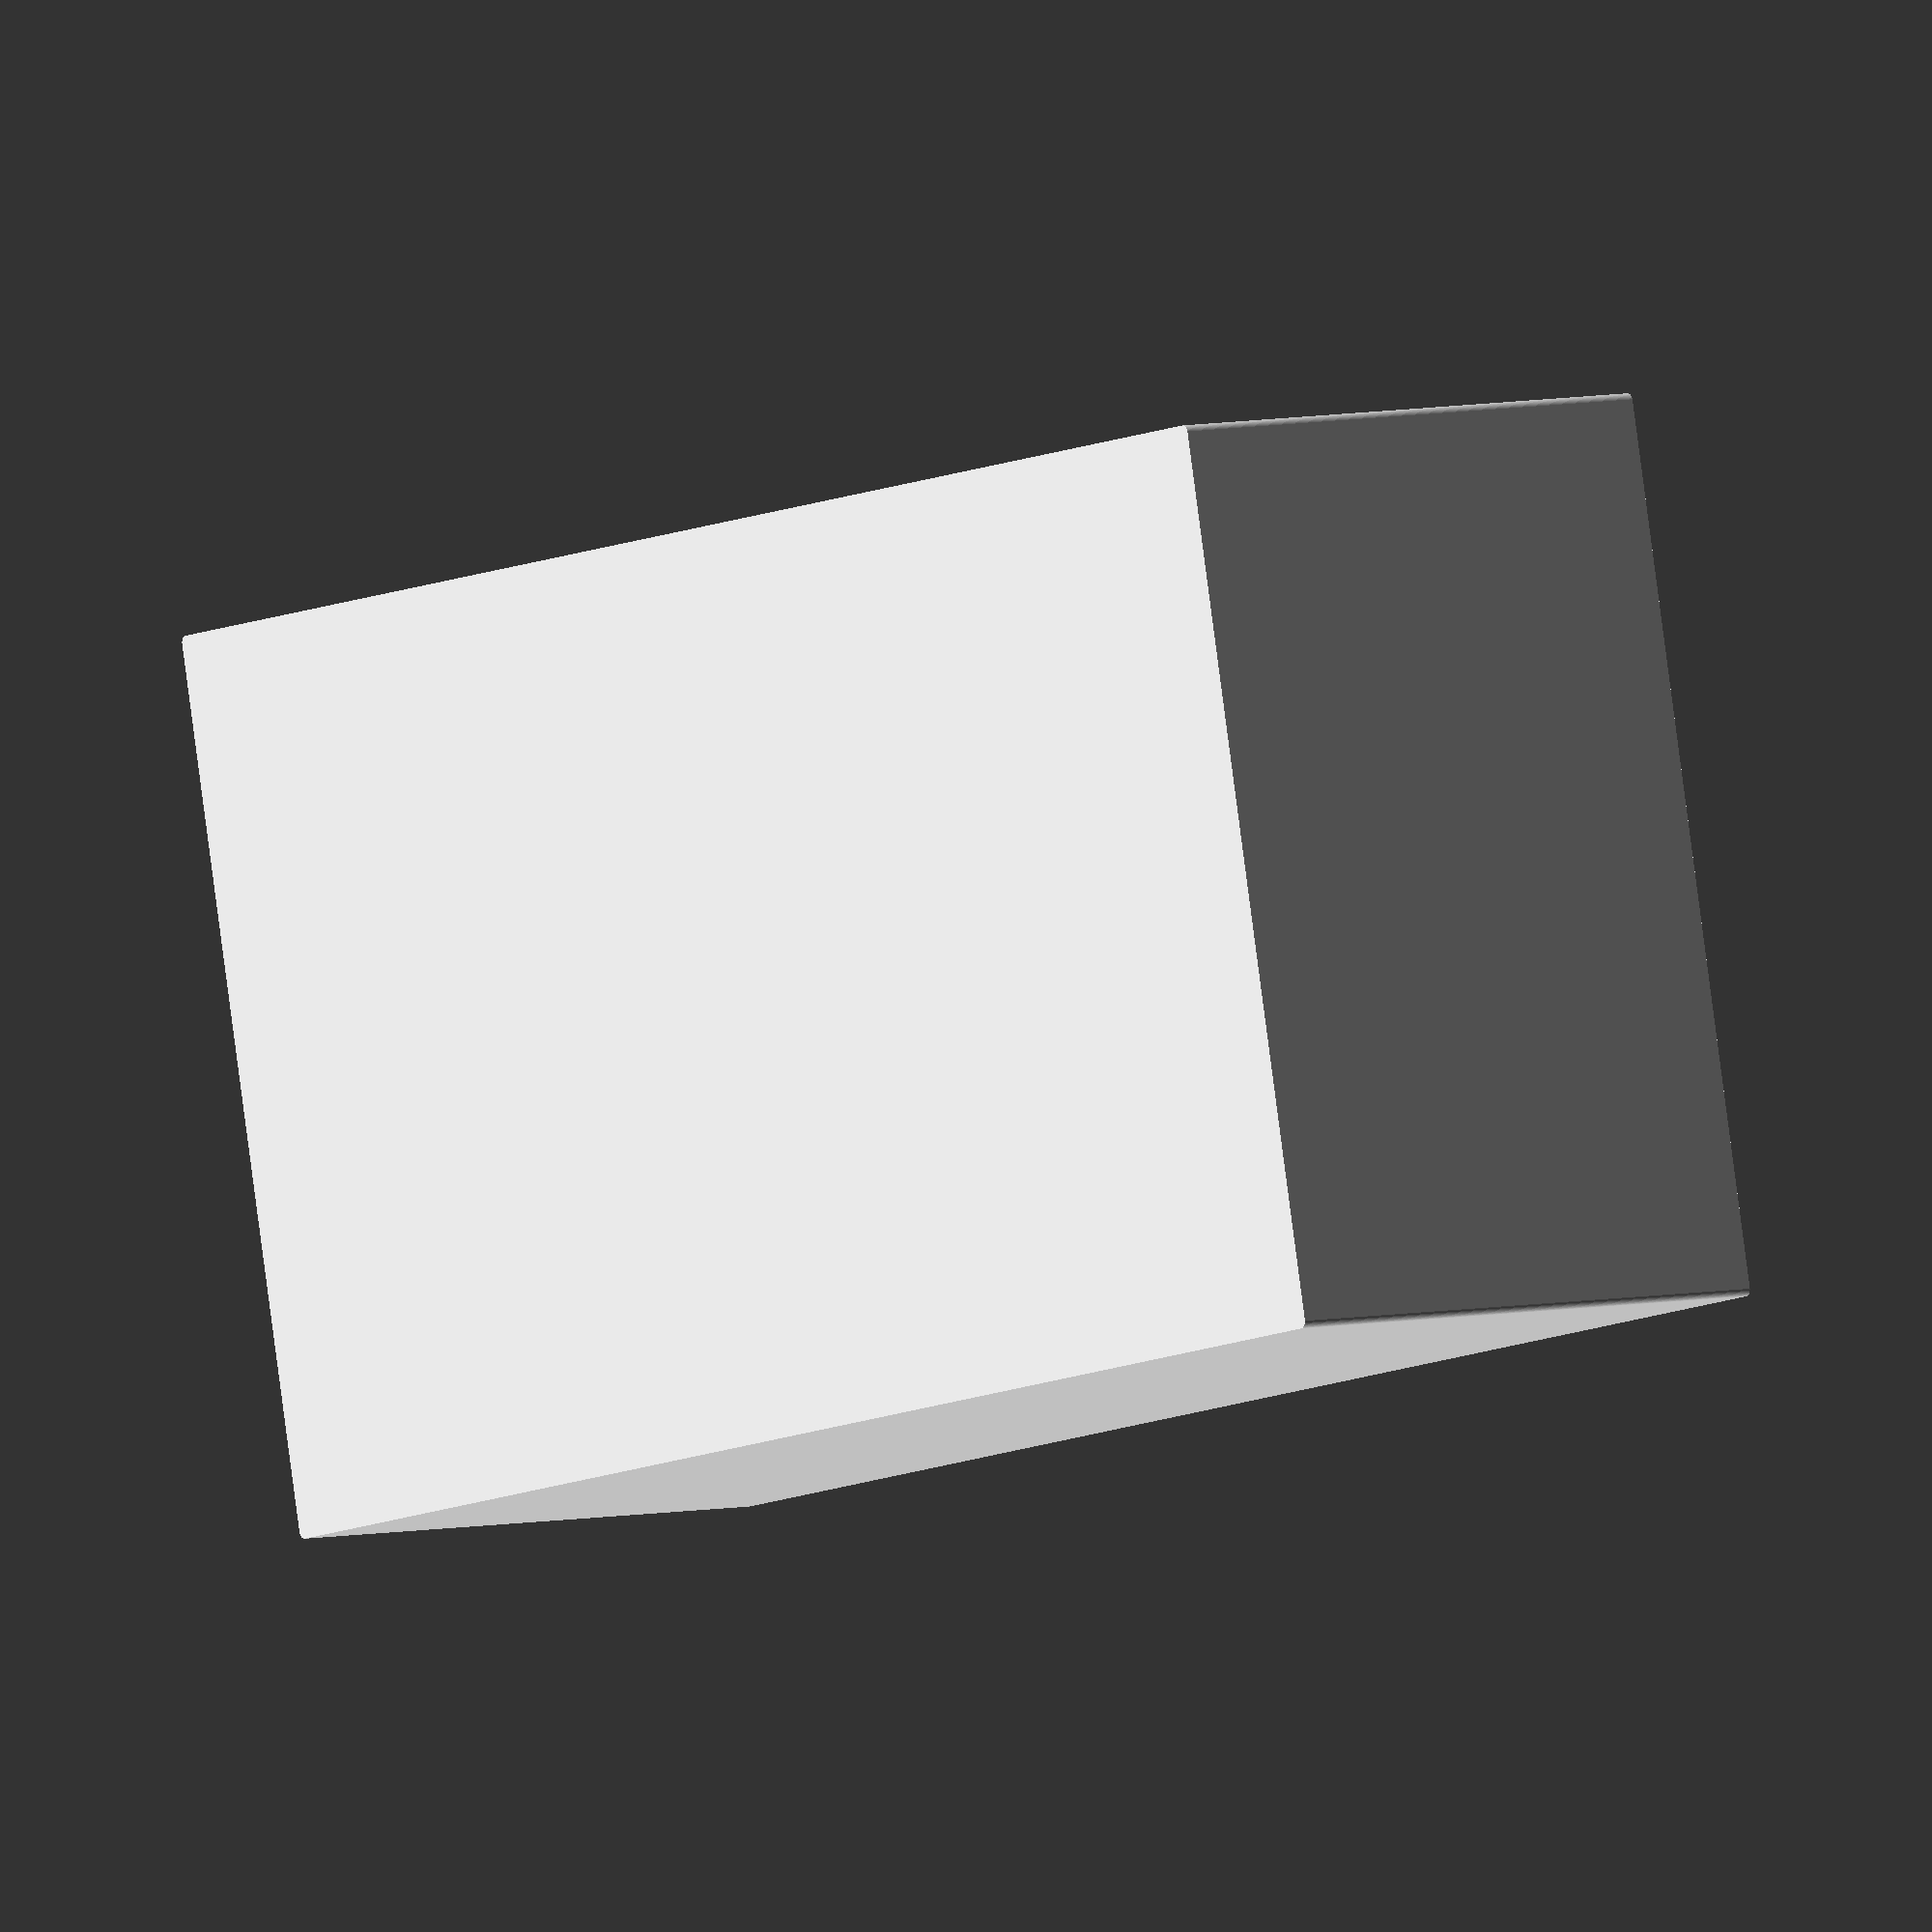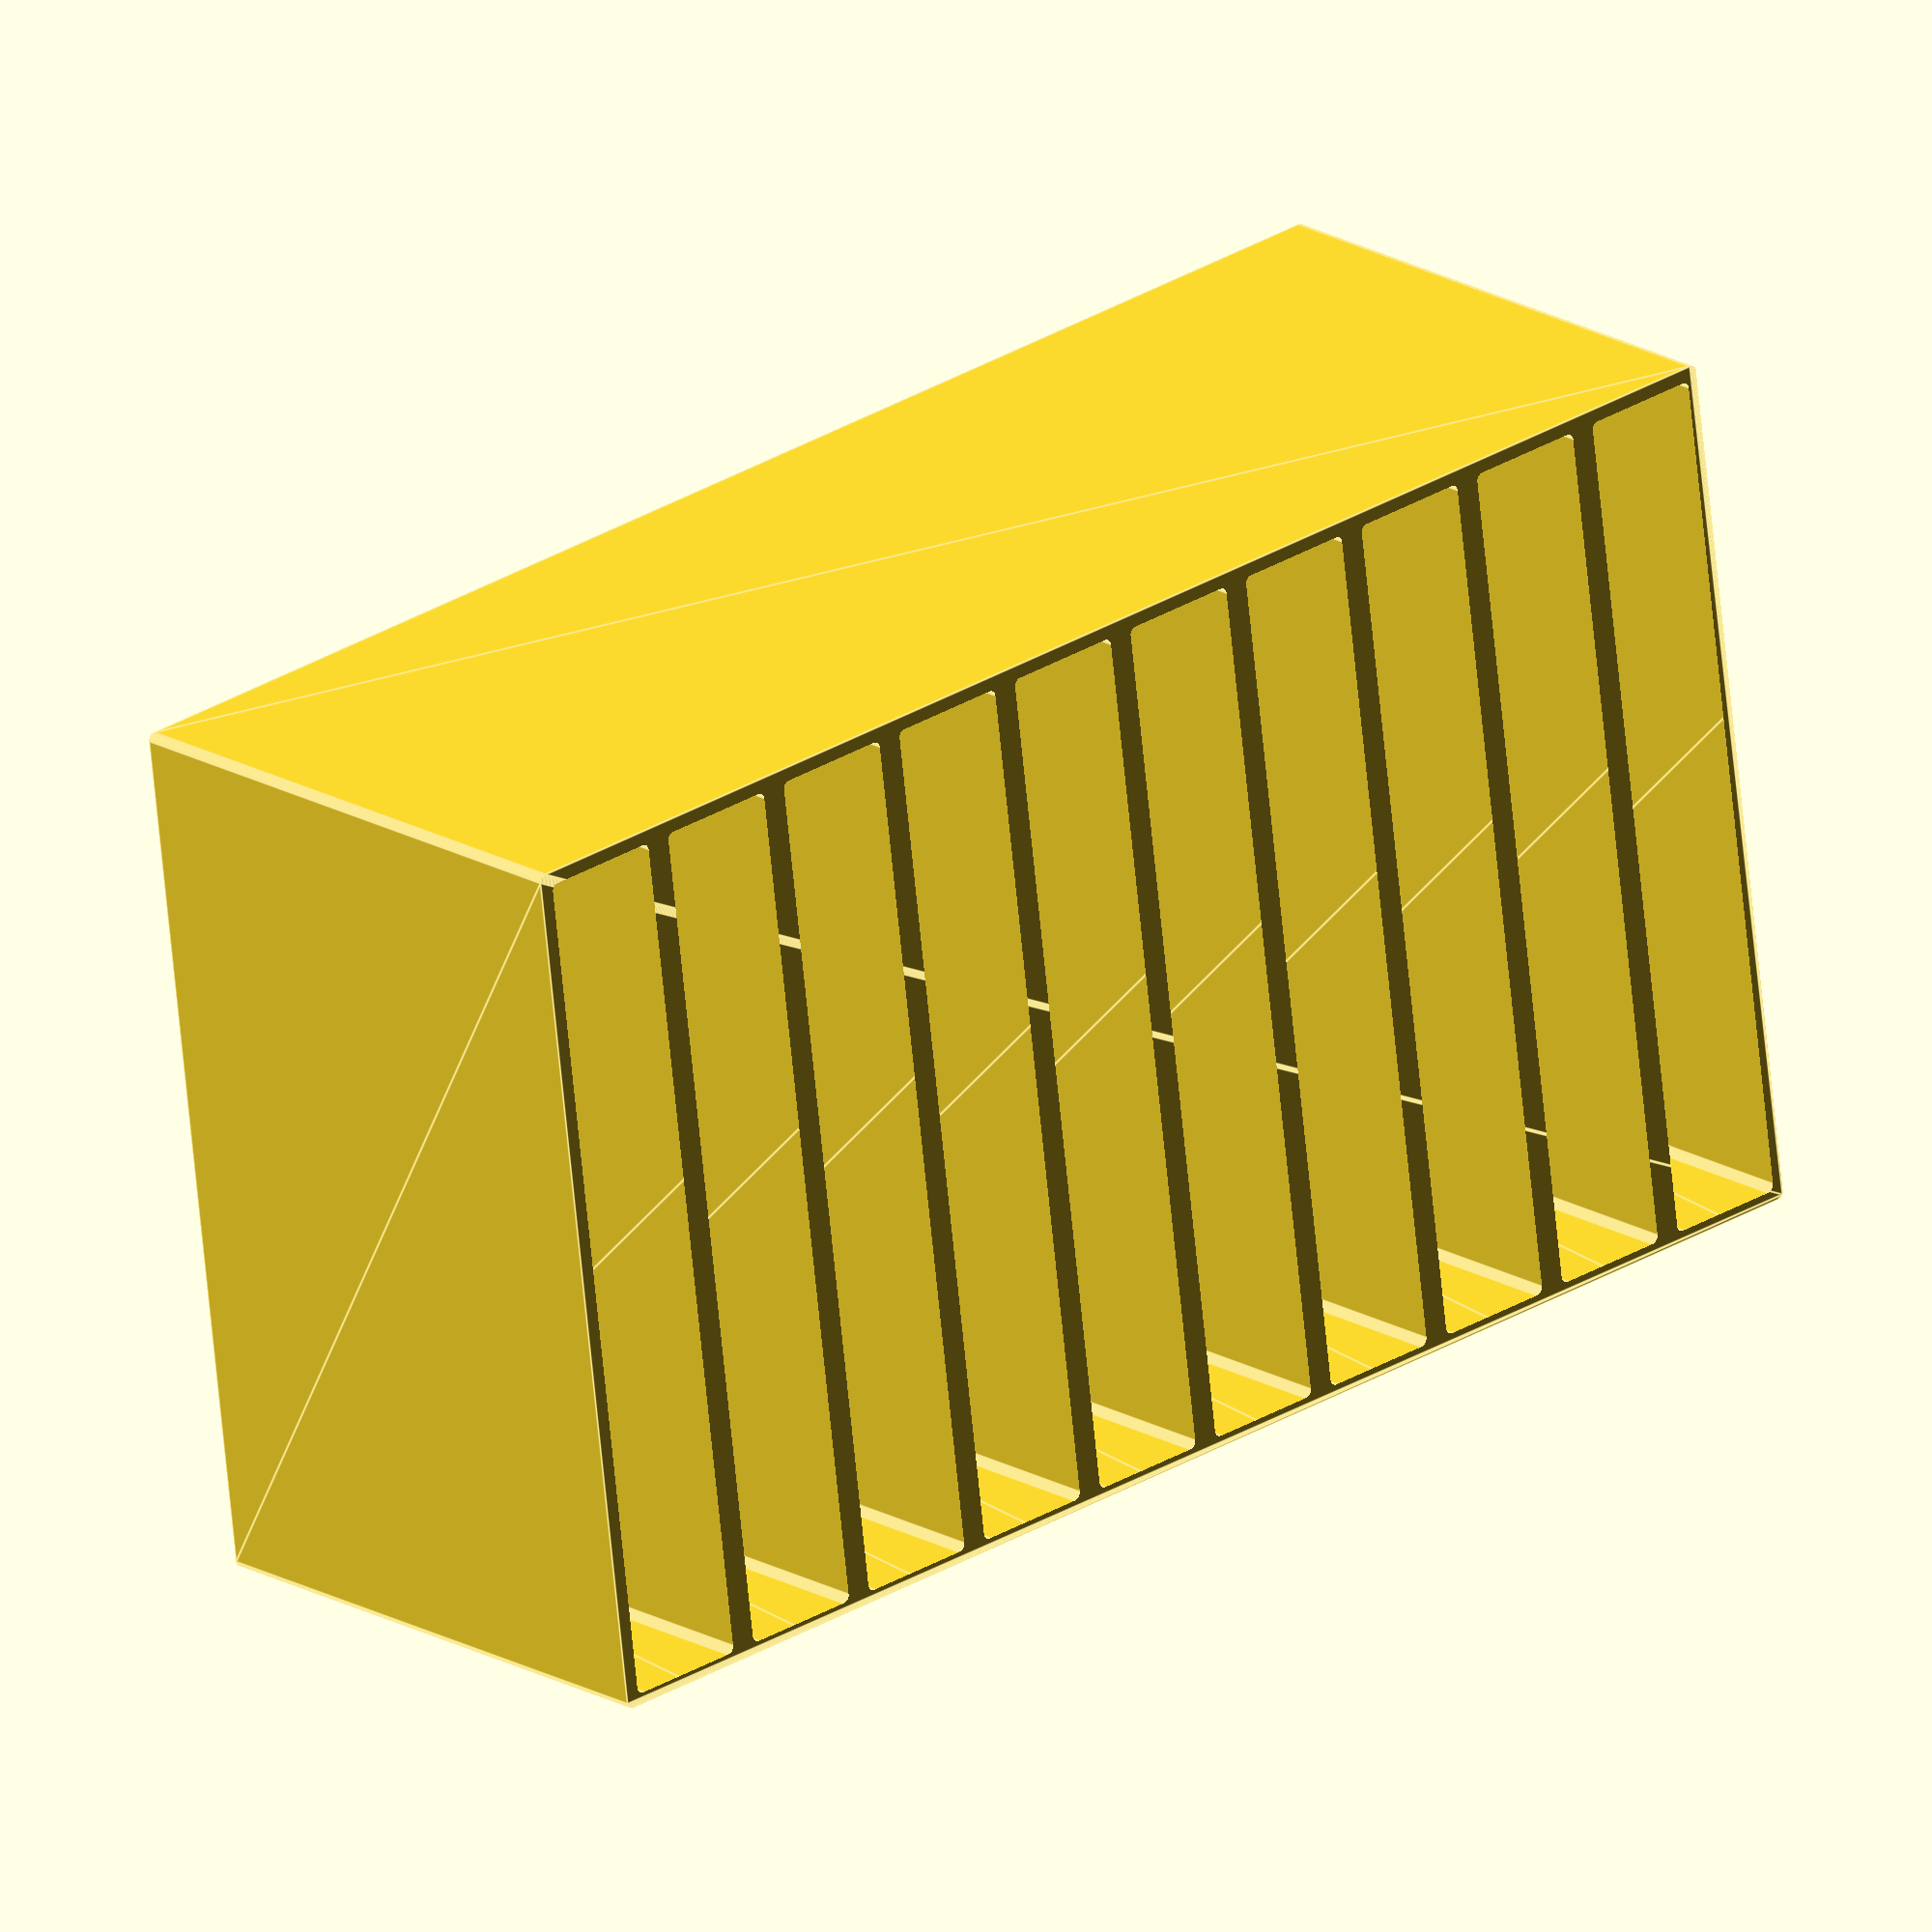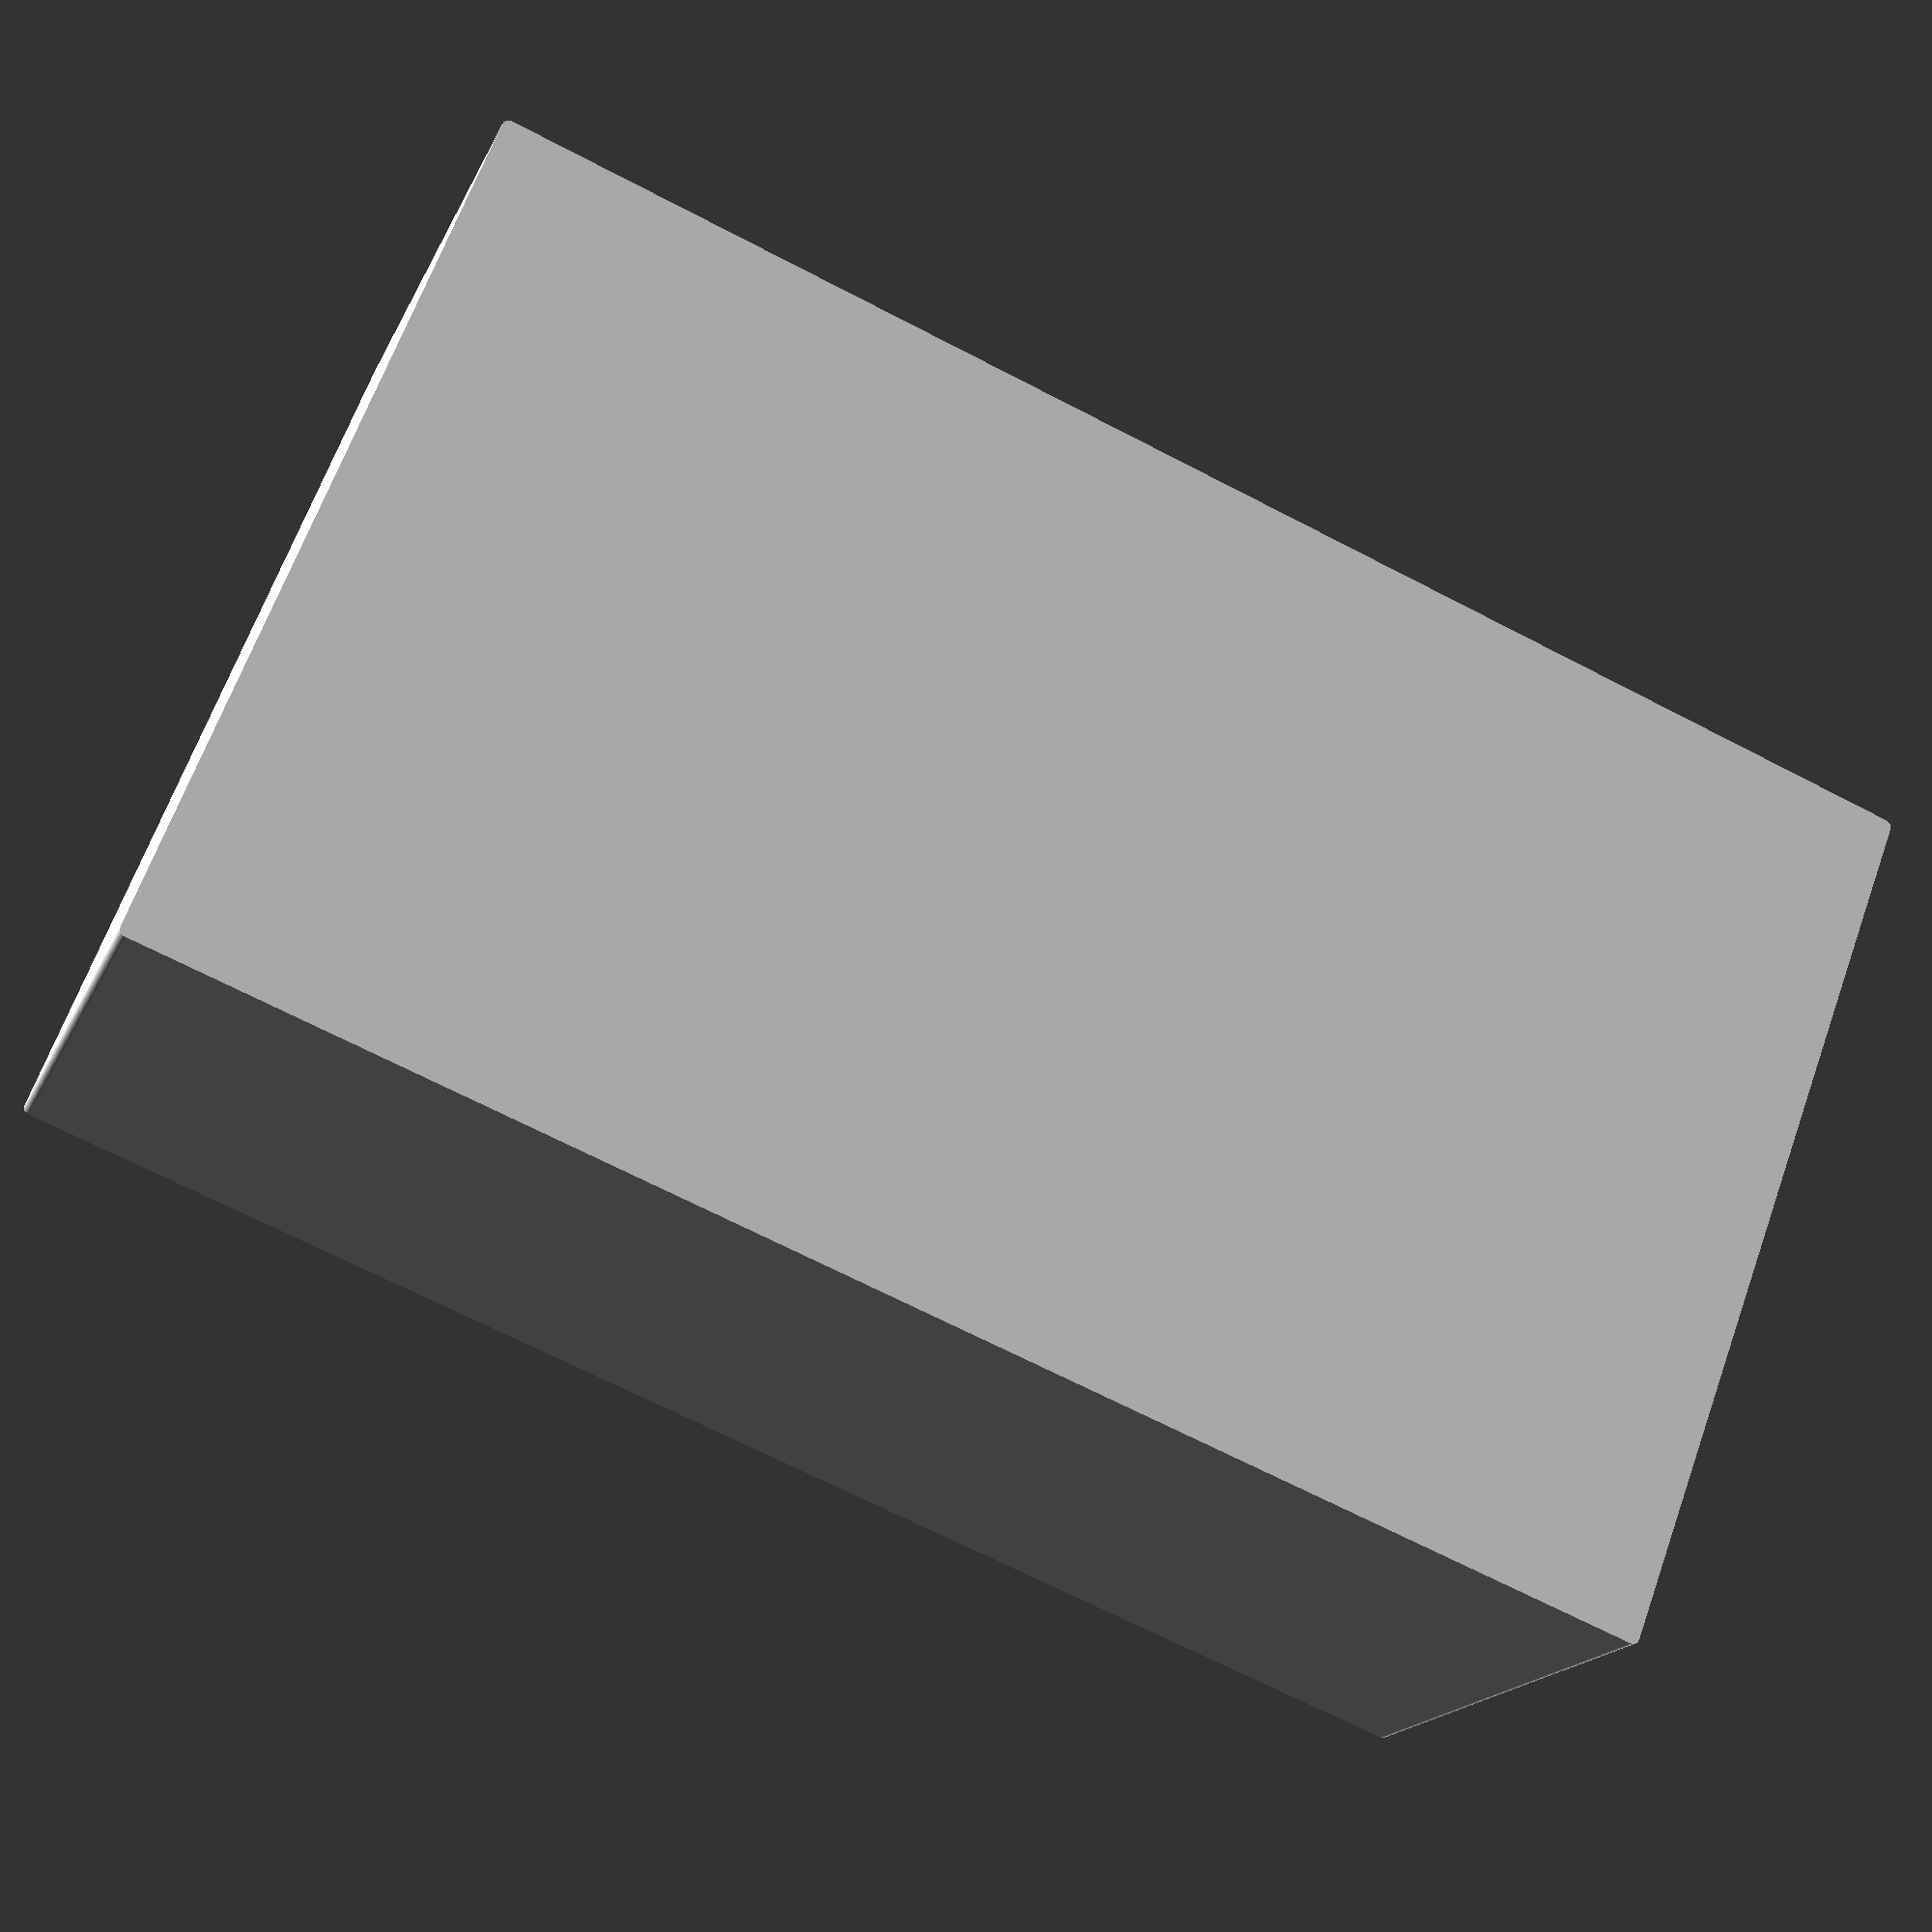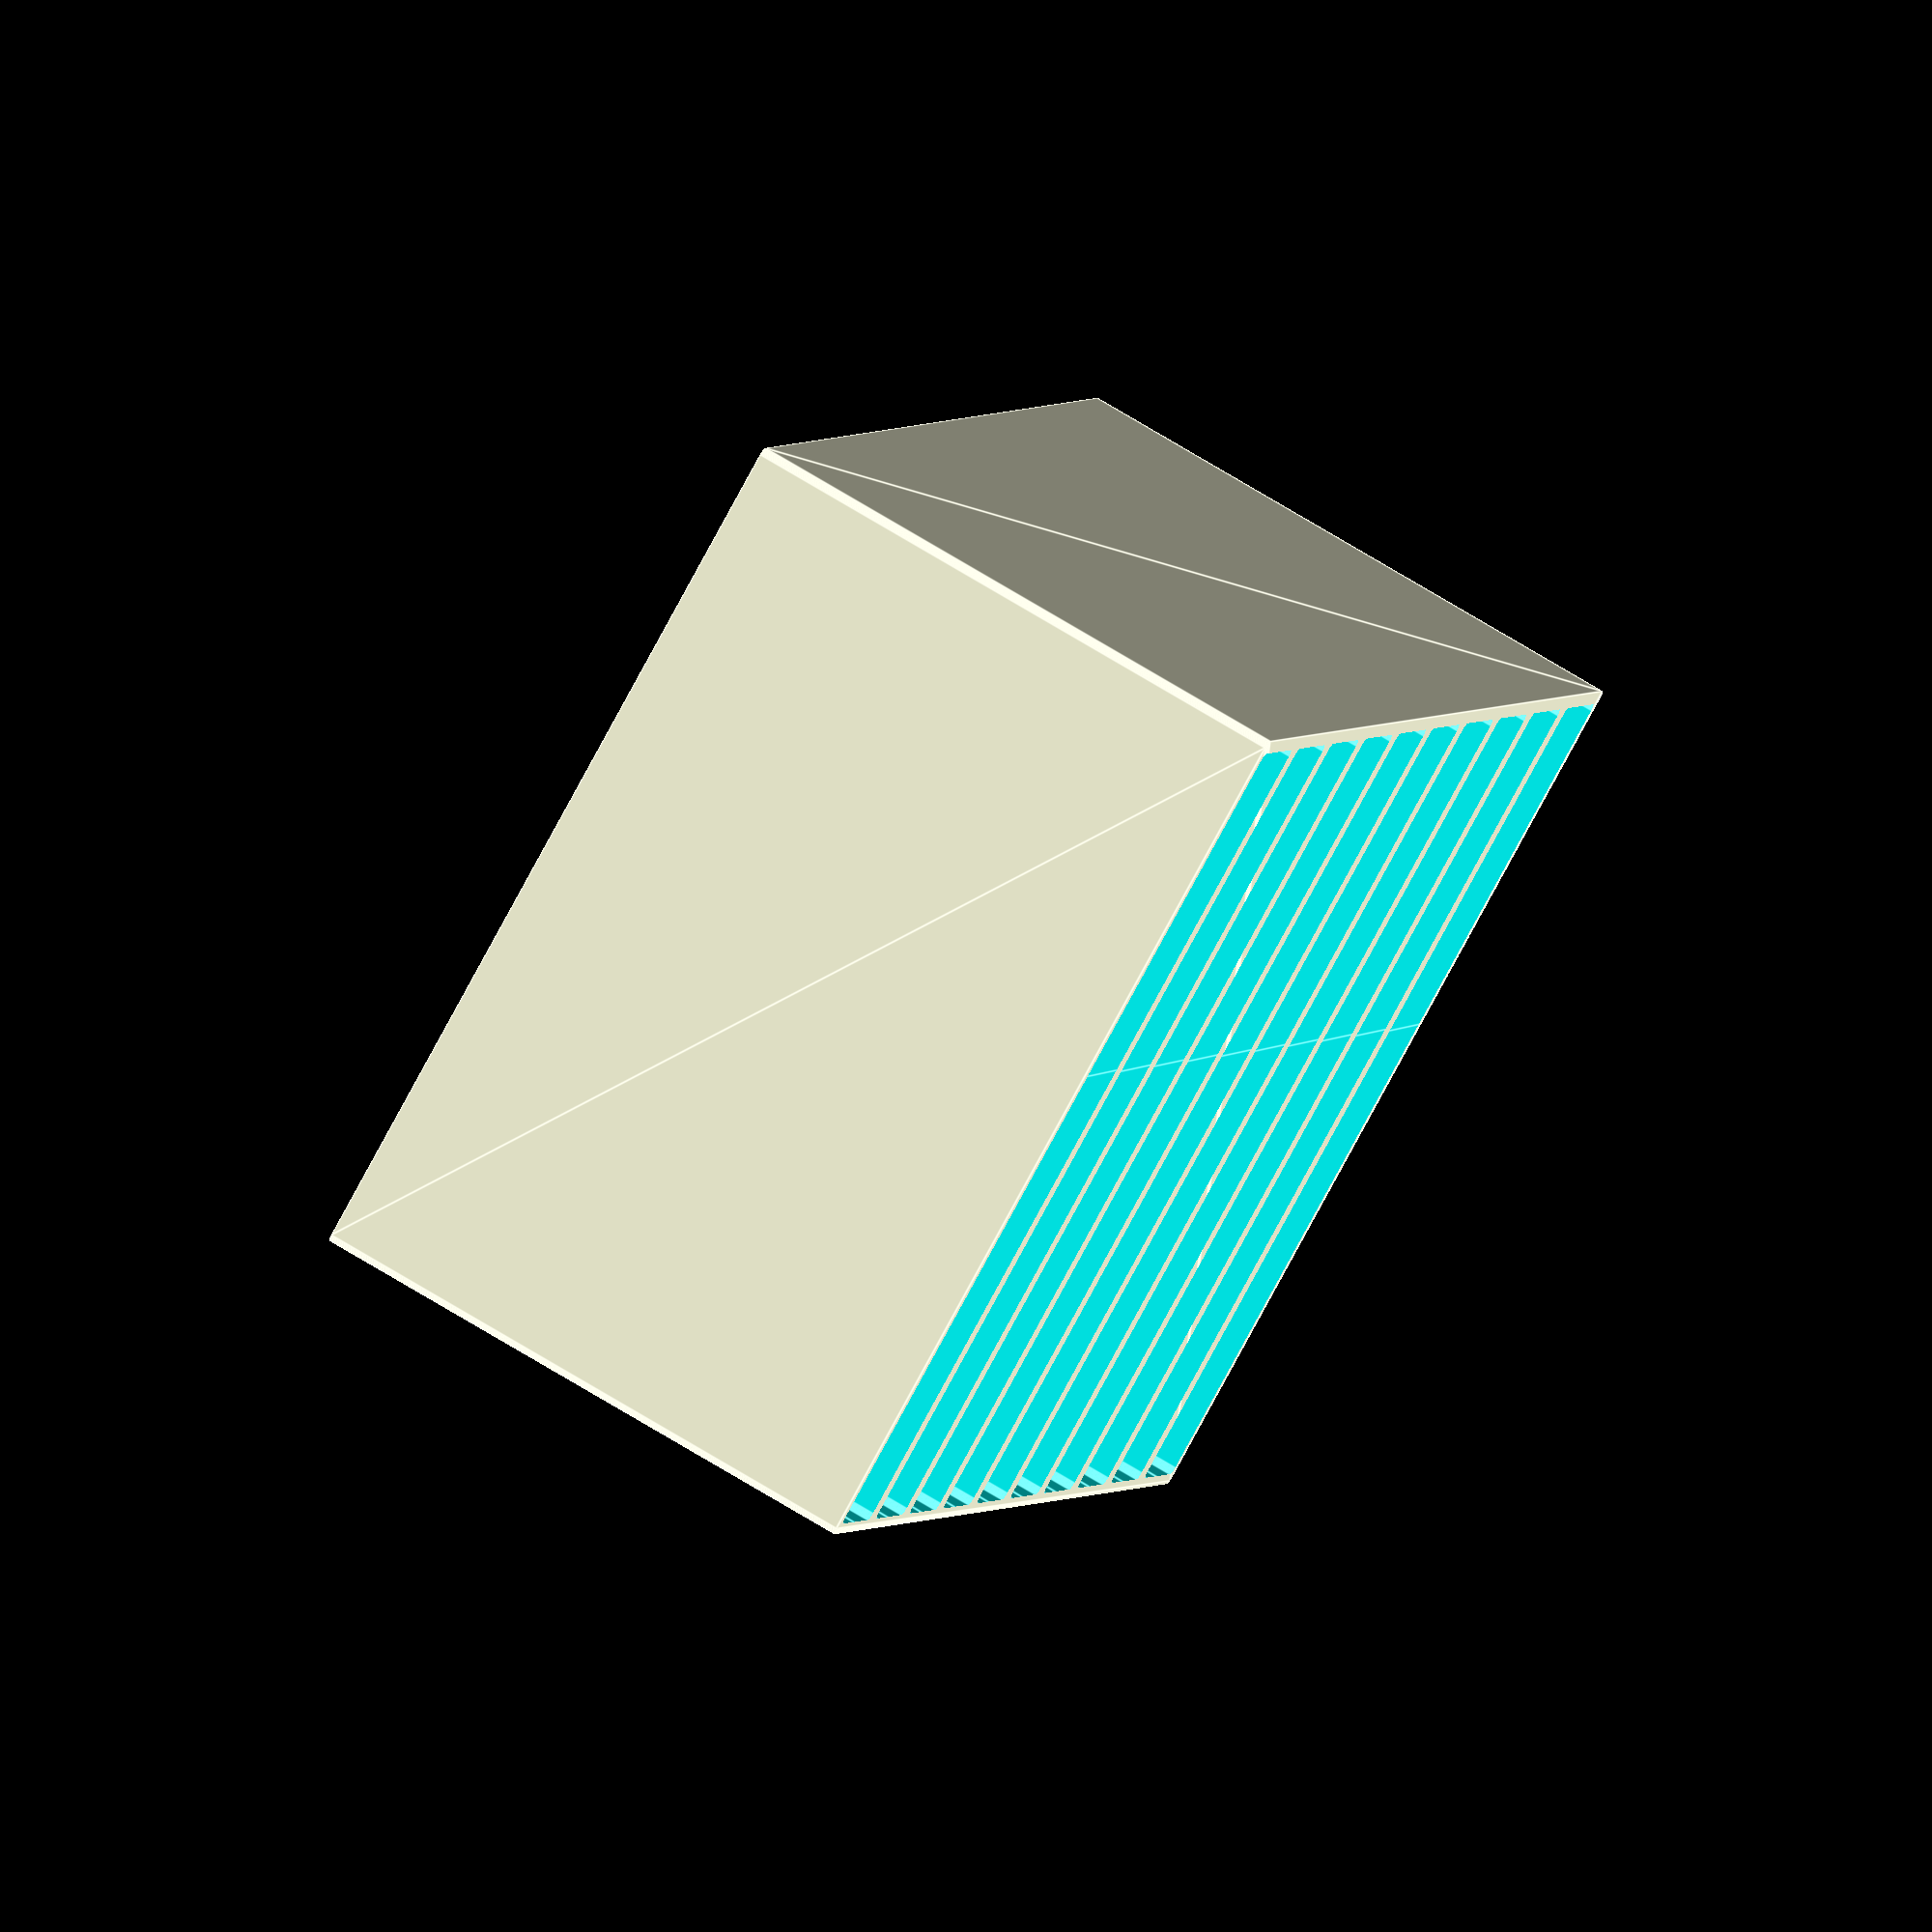
<openscad>
// SPDX-License-Identifier: CC-BY-NC-SA-4.0

/*
 * Copyright (c) 2022 - Felipe Balbi <felipe@balbi.sh>
 */

/* [Parameters] */
// Number of rows
rows			= 10;

// Number of columns
columns			= 1;

// Generate Lid?
lid			= false;

// Cartridge Type
type			= "NES"; // [ NES, SNES, N64, DS/2DS/3DS, Switch, GameBoy, PSP/UMD, VIC20, C64, Atari 800, Atari 2600, Atari 5200, SD, microSD, Memory Stick Duo ]

/* [Hidden] */
// Number of faces
$fn			= 50;

// Thickness of all walls
material_thickness	= 2;

// Extra slack/tolerance
material_tolerance	= 0.4;

// Corner Radius
material_radius		= 1;

/*		       NAME		Width	Depth	Height	Ratio */
/* Nintendo */
nes_cartridge	    = ["NES",		119.8,	16.7,	134.5,	3/5];
snes_cartridge	    = ["SNES",		135,	20,	86,	3/5];
n64_cartridge	    = ["N64",		116,	18,	75,	3/5];
3ds_cartridge	    = ["DS/2DS/3DS",	32.9,	3.7,	35,	3/5];
switch_cartridge    = ["Switch",	21.4,	3.4,	31.2,	1/2];
gb_cartridge        = ["GameBoy",	57,	7.7,	65,	2/3];

/* Sony */
psp_cartridge	    = ["PSP",		64,	4.2,	65,	3/5];

/* Commodore */
vic20_cartridge	    = ["VIC20",		139,	17,	79,	3/5];
c64_cartridge	    = ["C64",		68.5,	20.1,	88.9,	3/5];

/* Atari */
atari800_cartridge  = ["Atari 800",	68,	21,	77,	3/5];
atari2600_cartridge = ["Atari 2600",	81,	19,	87,	3/5];
atari5200_cartridge = ["Atari 5200",	104,	17,	112,	3/5];

/* Memory Cards */
sd_cartridge        = ["SD",		24,	2.2,	32,	3/4];
microsd_cartridge   = ["microSD",	11,	1,	15,	4/5];
msd_cartridge	    = ["MSD",		20,	1.6,	30.8,	4/5];

function cartridge_name(cart)		= cart[0];
function cartridge_width(cart)		= cart[1];
function cartridge_depth(cart)		= cart[2];
function cartridge_height(cart)		= cart[3];
function cartridge_ratio(cart)		= cart[4];

module rounded_box(width, depth, height, radius) {
  points = [[radius, radius],
	    [width - radius, radius],
	    [radius, depth - radius],
	    [width - radius, depth - radius]];

  hull() {
    for (p = points) {
      translate(p) cylinder(h = height, r = radius);
    }
  }
}

module cartridge_array(rows, cols, cart) {
  width		= cartridge_width(cart);
  depth		= cartridge_depth(cart);
  height	= cartridge_height(cart);

  for (i = [0:1:cols - 1]) {
    for (j = [0:1:rows - 1]) {
      x = (2 * material_thickness + width + material_tolerance) * i +
	material_thickness;

      y = (2 * material_thickness + depth + material_tolerance) * j +
	material_thickness;

      translate([x, y, material_thickness])
	children();
    }
  }
}

module cartridge_slot(cart) {
  width		= cartridge_width(cart);
  depth		= cartridge_depth(cart);
  height	= cartridge_height(cart);

  total_width	= width + 2 * material_tolerance;
  total_depth	= depth + 2 * material_tolerance;
  total_height	= height;

  rounded_box(total_width, total_depth, total_height, material_radius);
}

module cartridge_case_base(rows, cols, cart) {
  width		= cartridge_width(cart);
  depth		= cartridge_depth(cart);
  height	= cartridge_height(cart);
  ratio		= cartridge_ratio(cart);

  total_width	= cols * (width + material_tolerance + 2 * material_thickness);
  total_depth	= rows * (depth + material_tolerance + 2 * material_thickness);
  total_height	= height * ratio;

  echo(str("Total Dimensions: ", total_width, " mm ✕ ", total_depth, " mm ✕ ",
	   total_height, " mm."));

  rounded_box(total_width, total_depth, total_height, material_radius);
}

module cartridge_case_lid(rows, cols, cart) {
  name		= cartridge_name(cart);
  width		= cartridge_width(cart);
  depth		= cartridge_depth(cart);
  height	= cartridge_height(cart);
  ratio		= cartridge_ratio(cart);

  total_width	= cols * (width + material_tolerance + 2 * material_thickness)
    + material_tolerance + 2 * material_thickness;

  total_depth	= rows * (depth + material_tolerance + 2 * material_thickness)
    + material_tolerance + 2 * material_thickness;

  total_height	= (height * ratio) + material_thickness + material_tolerance;

  echo(str("Generating lid for ", name, " Cartridge Type"));

  difference() {
    rounded_box(total_width, total_depth, total_height, material_radius);

    translate([material_thickness, material_thickness, -material_thickness])
      rounded_box(total_width - 2 * material_thickness,
		  total_depth - 2 * material_thickness,
		  total_height - material_thickness,
		  material_radius);
  }
}

module cartridge_case(rows, cols, cart) {
  name		= cartridge_name(cart);
  width		= cartridge_width(cart);
  depth		= cartridge_depth(cart);
  height	= cartridge_height(cart);

  echo(str("Generating case for ", name, " Cartridge Type"));

  total_width	= cols * (width + material_tolerance + 2 * material_thickness)
    + material_tolerance + 2 * material_thickness;

  difference() {
    cartridge_case_base(rows, columns, cart);

    cartridge_array(rows, cols, cart)
      cartridge_slot(cart);
  }

  if (lid) {
    translate([total_width, 0, 0])
      cartridge_case_lid(rows, cols, cart);
  }
}

if (type == "NES")
  cartridge_case(rows, columns, nes_cartridge);
else if (type == "SNES")
  cartridge_case(rows, columns, snes_cartridge);
else if (type == "N64")
  cartridge_case(rows, columns, n64_cartridge);
else if (type == "DS/2DS/3DS")
  cartridge_case(rows, columns, 3ds_cartridge);
else if (type == "Switch")
  cartridge_case(rows, columns, switch_cartridge);
else if (type == "GameBoy")
  cartridge_case(rows, columns, gb_cartridge);
else if (type == "PSP/UMD")
  cartridge_case(rows, columns, psp_cartridge);
else if (type == "VIC20")
  cartridge_case(rows, columns, vic20_cartridge);
else if (type == "C64")
  cartridge_case(rows, columns, c64_cartridge);
else if (type == "Atari 800")
  cartridge_case(rows, columns, atari800_cartridge);
else if (type == "Atari 2600")
  cartridge_case(rows, columns, atari2600_cartridge);
else if (type == "Atari 5200")
  cartridge_case(rows, columns, atari5200_cartridge);
else if (type == "SD")
  cartridge_case(rows, columns, sd_cartridge);
else if (type == "microSD")
  cartridge_case(rows, columns, microsd_cartridge);
else if (type == "Memory Stick Duo")
  cartridge_case(rows, columns, msd_cartridge);

</openscad>
<views>
elev=175.3 azim=101.4 roll=311.4 proj=o view=solid
elev=161.4 azim=262.6 roll=221.3 proj=o view=edges
elev=197.9 azim=69.2 roll=18.5 proj=p view=wireframe
elev=289.2 azim=155.6 roll=301.6 proj=o view=edges
</views>
